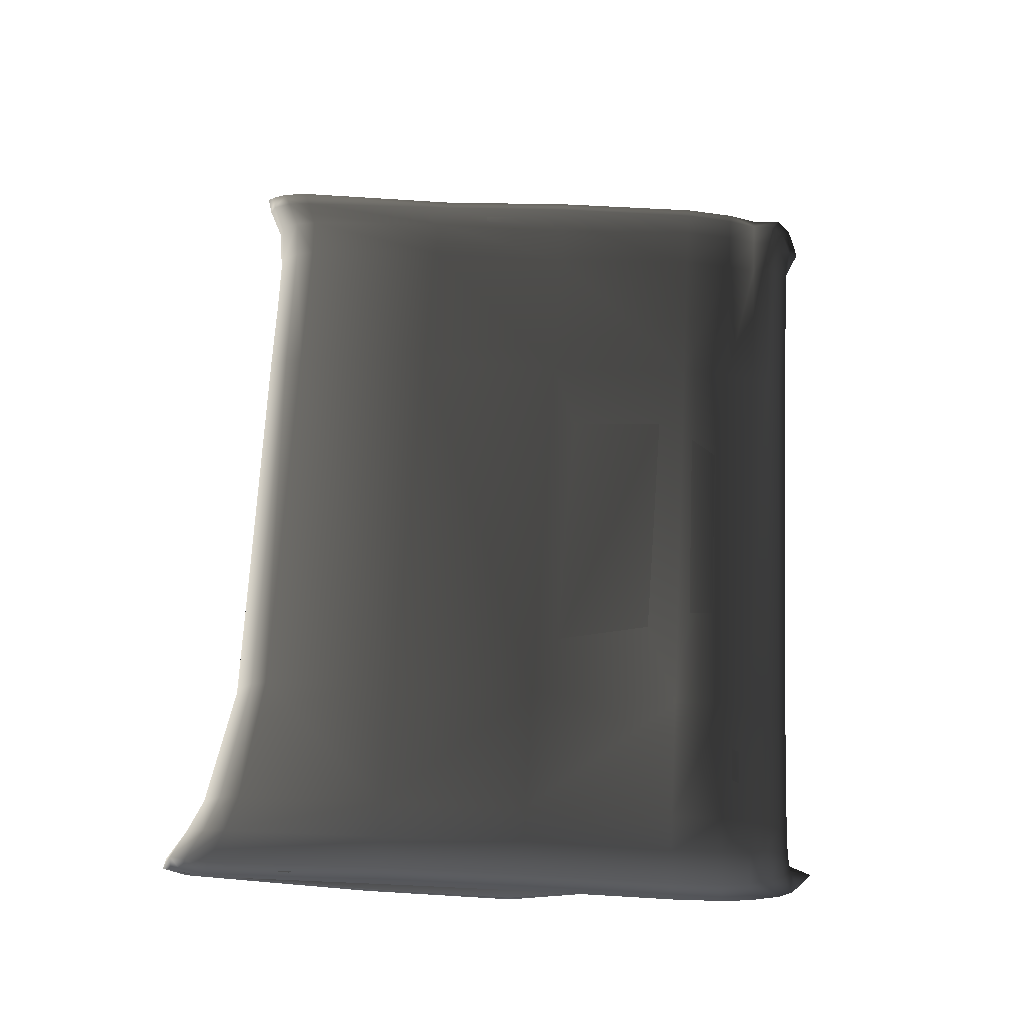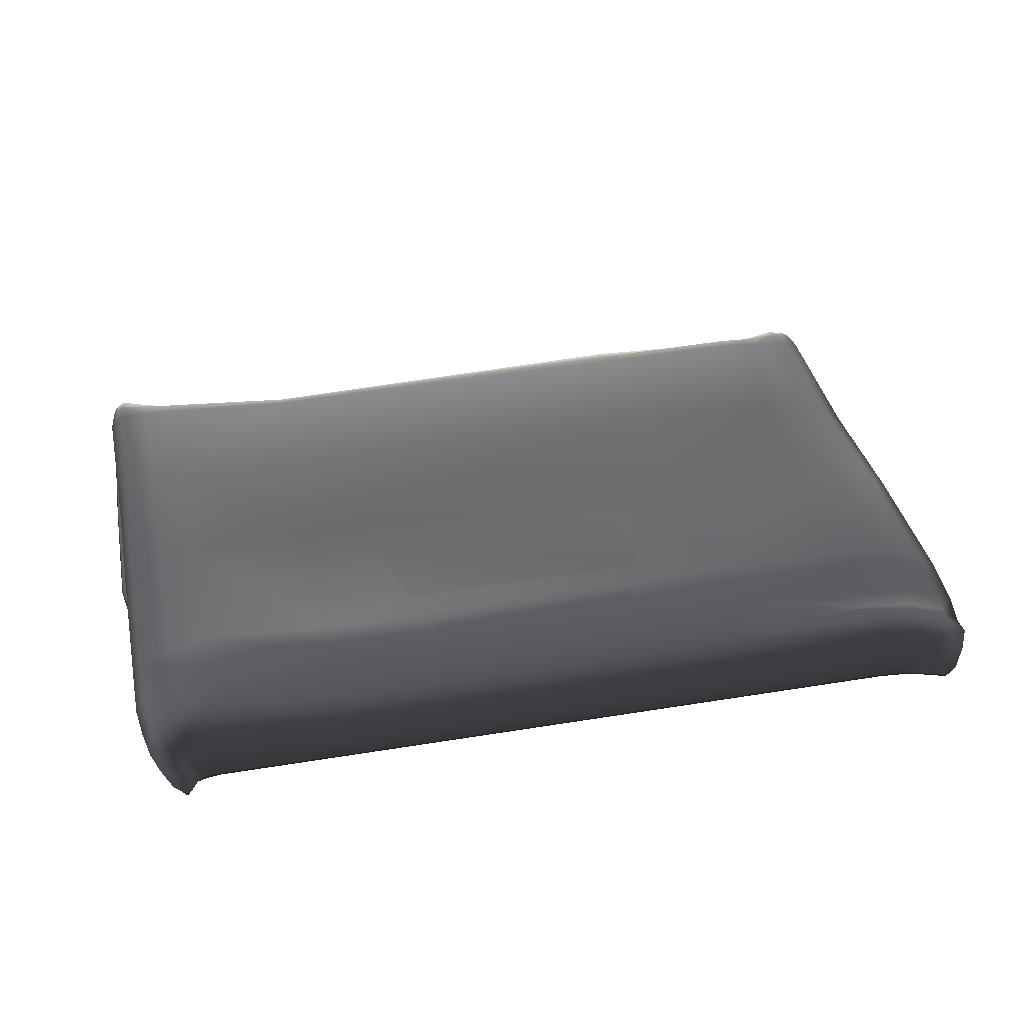
<metadata>
{"format":"obj","ext":"obj","renderer":"f3d","projection":"perspective","resolution":1024,"background":"white","views":[{"elev":62.8,"azim":-86.3,"up":"+Y"},{"elev":37.6,"azim":-12.0,"up":"+Y"}]}
</metadata>
<code>
v  -8.227 0.7217 -5.711
v  -8.43 0.4773 -5.789
v  -8.5 0.4963 -5.285
v  -8.18 0.6421 -6.035
v  -7.629 0.6821 -5.754
v  -8.156 0.4087 -6.152
v  -7.617 0.4395 -5.836
v  -8.242 1.202 1.144
v  -8.242 1.222 4.078
v  -7.641 1.467 4.051
v  -8.453 0.8062 4.129
v  -8.461 0.79 1.193
v  -8.438 0.5762 -1.716
v  -8.461 0.6167 -1.724
v  -8.438 0.7544 1.199
v  -8.438 0.7754 4.133
v  -8.469 0.4509 -5.273
v  -8.406 0.4307 -5.781
v  -8.391 0.4299 -5.875
v  -8.391 0.4519 -6.027
v  -8.367 0.4026 -6.188
v  -8.445 0.8887 5.121
v  -8.359 0.4153 -6.039
v  -8.414 0.8262 5.117
v  7.871 0.303 6.609
v  7.668 0.1923 6.723
v  7.273 0.1447 6.539
v  7.477 0.5977 6.457
v  8.039 0.6387 6.449
v  6.894 0.1091 6.406
v  7.644 0.9331 6.297
v  7.019 0.7378 6.383
v  8.172 0.8252 6.168
v  6.406 0.0959 6.356
v  7.125 1.096 6.215
v  7.773 1.12 6.016
v  6.406 0.7954 6.352
v  8.258 0.6699 5.617
v  3.453 0.0959 6.356
v  6.406 1.165 6.176
v  7.203 1.299 5.922
v  7.863 0.9932 5.578
v  3.453 0.603 6.352
v  8.312 0.7319 5.102
v  -4.496 0.0959 6.356
v  3.453 0.9731 6.176
v  6.406 1.378 5.883
v  7.258 1.202 5.555
v  7.918 1.056 5.062
v  -4.496 0.603 6.352
v  8.32 0.853 4.121
v  -6.988 0.0959 6.356
v  -4.496 0.9731 6.176
v  3.453 1.185 5.883
v  6.406 1.315 5.543
v  7.289 1.272 5.035
v  7.922 1.178 4.082
v  -6.988 0.7954 6.352
v  -7.234 0.1075 6.398
v  -6.988 1.165 6.176
v  -4.496 1.185 5.883
v  3.453 1.307 5.543
v  6.406 1.388 5.023
v  7.297 1.395 4.055
v  -7.356 0.7432 6.379
v  -7.438 0.1295 6.484
v  -6.988 1.378 5.883
v  -7.461 1.101 6.211
v  -4.496 1.307 5.543
v  3.453 1.438 5.023
v  6.406 1.496 4.043
v  -7.676 0.6289 6.438
v  -7.648 0.2495 6.938
v  -7.508 1.399 5.871
v  -6.988 1.499 5.543
v  -7.879 0.9502 6.289
v  -4.496 1.572 5.023
v  3.453 1.503 4.043
v  -7.891 0.2421 6.641
v  -7.598 1.41 5.555
v  -8.031 1.126 6.012
v  -6.988 1.572 5.023
v  -8.094 0.563 6.488
v  -4.496 1.361 4.062
v  3.453 1.325 1.129
v  -4.496 1.5 1.108
v  -8.141 1.193 5.578
v  -7.629 1.48 5.035
v  -8.242 0.7388 6.215
v  -6.988 1.525 4.043
v  -6.988 1.505 1.108
v  -7.641 1.433 4.055
v  -8.203 1.251 5.062
v  -8.352 0.769 5.633
v  -6.988 1.326 -1.807
v  -4.496 1.321 -1.807
v  -7.641 1.411 1.119
v  -8.227 1.179 1.147
v  -8.227 1.199 4.082
v  -8.227 1 -1.768
v  -7.641 1.232 -1.796
v  -7.664 0.9805 -4.941
v  -6.988 1.096 -4.731
v  -4.484 1.117 -4.473
v  3.453 1.308 -1.806
v  -8.258 0.7178 -5.223
v  -7.652 0.8633 -5.387
v  -8.203 0.6865 -5.711
v  -6.988 0.9829 -5.129
v  3.459 1.086 -4.656
v  -4.492 1.014 -4.777
v  6.406 1.302 -1.805
v  6.406 1.28 1.134
v  -6.988 0.748 -5.379
v  -7.633 0.7129 -5.641
v  -8.18 0.6445 -5.902
v  6.406 1.076 -4.715
v  3.455 0.979 -5
v  -4.496 0.7866 -4.984
v  7.297 1.201 -1.793
v  7.297 1.18 1.147
v  -6.988 0.4773 -5.426
v  -4.496 0.5161 -5.027
v  -7.621 0.4497 -5.711
v  -8.156 0.4209 -6.016
v  7.316 0.9668 -4.789
v  6.406 0.9648 -5.098
v  3.449 0.7651 -5.219
v  3.447 0.4946 -5.258
v  7.922 0.9834 -1.767
v  7.922 1.159 1.148
v  8.023 0.7222 -5.035
v  7.34 0.8516 -5.219
v  6.406 0.7549 -5.324
v  6.406 0.4841 -5.367
v  8.32 0.835 1.188
v  8.32 0.6592 -1.727
v  8.438 0.5488 -5.164
v  8.016 0.6934 -5.504
v  7.344 0.7329 -5.445
v  7.348 0.4709 -5.504
v  8.414 0.5005 -5.656
v  7.996 0.6187 -5.629
v  7.984 0.4438 -5.789
v  8.406 0.4849 -5.731
v  8.398 0.4207 -5.93
v  -8.242 0.1162 4.281
v  -8.203 0.182 4.277
v  -8.195 0.604 3.43
v  -8.227 0.5435 3.441
v  -8.531 0.5156 0.8779
v  -8.562 0.4543 0.8926
v  -8.242 0.6636 0.8672
v  -7.875 0.6641 3.644
v  -7.746 0.4805 4.34
v  -7.457 0.6768 3.648
v  -7.644 0.5649 0.8789
v  -8.242 0.3813 -2.037
v  -8.367 0.8091 5.699
v  -8.258 0.7954 6.266
v  -8.109 0.6196 6.539
v  -7.894 0.2817 6.711
v  -7.625 0.3159 6.961
v  -7.684 0.6685 6.508
v  -8.047 1.183 6.062
v  -7.898 1.007 6.34
v  -8.156 1.233 5.644
v  -7.527 1.456 5.922
v  -7.473 1.16 6.258
v  -7.359 0.7837 6.449
v  -7.414 0.1958 6.504
v  -7.223 0.175 6.426
v  -7.606 1.454 5.621
v  -8.234 1.313 5.07
v  -6.988 1.44 5.93
v  -6.988 1.226 6.227
v  -6.988 0.8364 6.422
v  -6.988 0.1639 6.383
v  -6.988 1.544 5.609
v  -7.644 1.55 5.039
v  -4.496 1.247 5.93
v  -4.496 1.034 6.227
v  -4.496 0.6445 6.422
v  -4.496 0.1639 6.383
v  -4.496 1.352 5.609
v  -6.988 1.645 5.027
v  3.453 1.247 5.93
v  3.453 1.034 6.227
v  3.453 0.6445 6.422
v  3.453 0.1639 6.383
v  -4.496 1.645 5.027
v  3.453 1.352 5.609
v  -6.988 1.575 4.035
v  6.406 1.44 5.93
v  6.406 1.226 6.227
v  6.406 0.8364 6.422
v  6.406 0.1639 6.383
v  3.453 1.511 5.027
v  -4.496 1.432 4.055
v  6.406 1.359 5.609
v  6.883 0.1766 6.434
v  7.023 0.7788 6.453
v  7.133 1.155 6.262
v  7.215 1.359 5.973
v  7.254 0.2114 6.566
v  7.481 0.6377 6.523
v  6.406 1.46 5.027
v  3.453 1.555 4.039
v  7.269 1.246 5.621
v  7.66 0.9912 6.348
v  7.789 1.179 6.066
v  7.648 0.259 6.746
v  8.055 0.6963 6.5
v  7.875 0.343 6.68
v  6.406 1.562 4.039
v  7.309 1.342 5.043
v  7.879 1.035 5.644
v  8.188 0.8838 6.219
v  7.312 1.462 4.051
v  7.945 1.121 5.066
v  8.344 0.7979 5.106
v  8.273 0.7114 5.684
v  7.953 1.242 4.078
v  8.352 0.9199 4.117
v  7.953 1.224 1.143
v  8.352 0.9009 1.182
v  7.312 1.246 1.14
v  7.953 1.047 -1.774
v  8.352 0.7246 -1.735
v  6.406 1.346 1.128
v  7.312 1.268 -1.802
v  8.055 0.7856 -5.043
v  8.469 0.6138 -5.172
v  6.406 1.367 -1.813
v  3.453 1.379 1.123
v  7.332 1.033 -4.801
v  8.039 0.7568 -5.516
v  8.445 0.5659 -5.66
v  6.406 1.142 -4.727
v  3.453 1.405 -1.818
v  -4.496 1.544 1.103
v  7.356 0.918 -5.227
v  7.363 0.6958 -5.598
v  8.008 0.6255 -5.867
v  8.406 0.4885 -5.938
v  3.459 1.143 -4.668
v  6.406 1.031 -5.106
v  -4.496 1.348 -1.812
v  6.406 0.7212 -5.469
v  6.406 0.468 -5.531
v  7.359 0.4539 -5.68
v  7.988 0.4248 -5.977
v  8.375 0.4124 -6.09
v  3.455 1.036 -5.008
v  -4.484 1.147 -4.484
v  3.445 0.8882 -5.371
v  3.443 0.4797 -5.414
v  -4.492 1.045 -4.785
v  -6.988 1.358 -1.813
v  -6.988 1.119 -4.734
v  -4.5 0.7578 -5.106
v  -4.5 0.5044 -5.168
v  -6.988 1.007 -5.129
v  -7.668 1.001 -4.945
v  -6.988 0.7202 -5.488
v  -6.988 0.467 -5.551
v  -7.66 0.8853 -5.387
v  -7.672 1.259 -1.801
v  -7.66 1.457 1.112
v  -6.988 1.551 1.102
v  -8.281 0.7515 -5.231
v  -8.242 1.028 -1.773
v  -7.391 0.522 4.336
v  -7.711 0.5464 4.332
v  -6.988 0.6489 0.8691
v  -6.988 0.6377 3.637
v  -7.644 0.2827 -2.025
v  -6.988 0.3669 -2.035
v  -7.375 0.5942 4.332
v  -6.988 0.6147 4.356
v  -4.496 0.7559 3.67
v  -4.496 0.6465 0.8696
v  -4.496 0.6943 -2.074
v  -6.988 0.0706 -4.973
v  -8.234 0.1987 -5.609
v  -7.664 0.1387 -5.262
v  3.453 0.8057 0.8516
v  -6.988 0.6895 4.352
v  -4.496 0.4631 4.312
v  3.453 0.8325 3.576
v  -4.488 0.1048 -4.586
v  3.453 0.3542 -2.033
v  -6.988 0.177 -5.457
v  -7.625 0.1641 -5.723
v  6.406 0.6836 3.537
v  6.406 0.6353 0.8726
v  3.453 0.5762 4.297
v  -4.496 0.5376 4.312
v  3.455 0.069 -4.836
v  -4.5 0.214 -5.078
v  6.406 0.4995 -2.049
v  7.312 0.7358 0.8604
v  7.121 0.7578 3.557
v  6.406 0.5762 4.297
v  3.453 0.6509 4.297
v  6.406 0.1642 -4.949
v  3.445 0.1892 -5.328
v  7.312 0.6201 -2.064
v  7.953 0.7764 0.8555
v  7.055 0.6406 4.324
v  7.594 0.6626 3.644
v  6.406 0.6509 4.297
v  7.367 0.2507 -5.109
v  6.406 0.1776 -5.441
v  7.953 0.4917 -2.049
v  8.039 0.3123 3.379
v  8.562 0.3921 0.9023
v  7.039 0.7129 4.32
v  7.531 0.4714 4.34
v  7.926 0.1997 4.297
v  8.055 0.2639 -5.426
v  7.363 0.1787 -5.57
v  8.344 0.1729 -2.01
v  7.504 0.54 4.336
v  7.898 0.2681 4.293
v  8.062 0.3752 3.391
v  8.531 0.4558 0.8833
v  8.453 0.281 -5.578
v  8 0.197 -5.848
v  8.383 0.2307 -2.025
v  8.453 0.3518 -5.602
v  8.406 0.3704 -5.922
v  8.438 0.3711 -5.781
v  -8.508 0.3884 -2.043
v  -8.539 0.3325 -2.031
v  -8.414 0.3542 -5.715
v  -8.445 0.3032 -5.703
v  -8.391 0.3899 -5.871
v  -8.172 0.1807 -6.019
v  -8.391 0.3416 -6.012
v  8 0.2515 -5.629
v  8.023 0.3281 -5.43
v  7.348 0.2318 -5.371
v  7.348 0.3171 -5.117
v  6.406 0.2325 -5.246
v  7.922 0.5547 -2.064
v  7.297 0.686 -2.08
v  6.406 0.5654 -2.066
v  6.406 0.2301 -4.961
v  3.455 0.1267 -4.844
v  3.449 0.2432 -5.137
v  7.922 0.8394 0.8364
v  7.297 0.8013 0.8413
v  6.406 0.7017 0.8535
v  3.453 0.4131 -2.047
v  3.453 0.8662 0.834
v  7.613 0.73 3.635
v  -4.496 0.7339 -2.086
v  -4.488 0.1398 -4.598
v  -4.496 0.2654 -4.91
v  -4.496 0.6904 0.8564
v  3.453 0.9053 3.568
v  6.406 0.7568 3.527
v  7.106 0.8296 3.547
v  -6.988 0.2271 -5.301
v  -6.988 0.0984 -4.981
v  -6.988 0.4004 -2.045
v  -4.496 0.8262 3.66
v  -7.656 0.1643 -5.273
v  -7.633 0.2115 -5.566
v  -7.637 0.3137 -2.035
v  -8.211 0.2373 -5.617
v  -8.18 0.231 -5.848
v  -7.637 0.6011 0.8677
v  -8.219 0.4248 -2.047
v  -8.219 0.7119 0.854
v  -7.441 0.7441 3.639
v  -7.84 0.7246 3.633
v  -6.988 0.707 3.629
v  -6.988 0.688 0.8569
o NewspaperLowPoly_0
g NewspaperLowPoly_0
f 1 2 3
f 2 1 4
f 5 4 1
f 6 4 5
f 5 7 6
f 8 9 10
f 11 9 8
f 8 12 11
f 13 14 3
f 14 13 15
f 15 12 14
f 16 11 12
f 12 15 16
f 3 17 13
f 18 17 3
f 3 2 18
f 19 18 2
f 2 20 19
f 4 20 2
f 4 6 21
f 21 20 4
f 9 11 22
f 23 19 20
f 20 21 23
f 24 22 11
f 11 16 24
f 25 26 27
f 27 28 25
f 29 25 28
f 28 27 30
f 28 31 29
f 31 28 32
f 30 32 28
f 33 29 31
f 32 30 34
f 32 35 31
f 36 31 35
f 31 36 33
f 34 37 32
f 35 32 37
f 38 33 36
f 37 34 39
f 37 40 35
f 41 35 40
f 35 41 36
f 42 36 41
f 36 42 38
f 40 37 43
f 39 43 37
f 44 38 42
f 43 39 45
f 43 46 40
f 47 40 46
f 40 47 41
f 48 41 47
f 41 48 42
f 42 49 44
f 49 42 48
f 45 50 43
f 46 43 50
f 51 44 49
f 50 45 52
f 50 53 46
f 54 46 53
f 46 54 47
f 47 55 48
f 55 47 54
f 56 48 55
f 48 56 49
f 57 49 56
f 49 57 51
f 53 50 58
f 52 58 50
f 58 52 59
f 58 60 53
f 61 53 60
f 53 61 54
f 62 54 61
f 54 62 55
f 63 55 62
f 55 63 56
f 64 56 63
f 56 64 57
f 59 65 58
f 60 58 65
f 65 59 66
f 60 67 61
f 67 60 68
f 65 68 60
f 61 69 62
f 69 61 67
f 62 70 63
f 70 62 69
f 63 71 64
f 71 63 70
f 68 65 72
f 66 72 65
f 72 66 73
f 68 74 67
f 75 67 74
f 67 75 69
f 72 76 68
f 74 68 76
f 77 69 75
f 69 77 70
f 78 70 77
f 70 78 71
f 73 79 72
f 76 72 79
f 74 80 75
f 76 81 74
f 80 74 81
f 75 82 77
f 82 75 80
f 81 76 83
f 79 83 76
f 77 84 78
f 84 77 82
f 71 78 85
f 86 85 78
f 78 84 86
f 81 87 80
f 88 80 87
f 80 88 82
f 87 81 89
f 83 89 81
f 90 82 88
f 82 90 84
f 84 90 91
f 91 86 84
f 88 92 90
f 91 90 92
f 87 93 88
f 92 88 93
f 89 94 87
f 93 87 94
f 86 91 95
f 85 86 96
f 95 96 86
f 92 97 91
f 95 91 97
f 98 97 92
f 92 99 98
f 93 99 92
f 99 93 24
f 94 24 93
f 24 16 99
f 98 99 16
f 97 98 100
f 97 101 95
f 100 101 97
f 16 15 98
f 100 98 15
f 95 101 102
f 102 101 100
f 102 103 95
f 95 103 104
f 104 96 95
f 105 96 104
f 96 105 85
f 15 13 100
f 100 13 17
f 17 106 100
f 100 106 102
f 103 102 107
f 108 107 102
f 102 106 108
f 107 109 103
f 104 103 109
f 104 110 105
f 109 111 104
f 110 104 111
f 18 108 106
f 106 17 18
f 112 105 110
f 105 112 113
f 113 85 105
f 85 113 71
f 114 109 107
f 111 109 114
f 107 115 114
f 115 107 108
f 116 108 18
f 108 116 115
f 110 117 112
f 111 118 110
f 117 110 118
f 118 111 119
f 114 119 111
f 18 19 116
f 120 112 117
f 112 120 121
f 121 113 112
f 64 71 113
f 113 121 64
f 122 114 115
f 123 119 114
f 114 122 123
f 115 124 122
f 124 115 116
f 125 116 19
f 116 125 124
f 117 126 120
f 126 117 127
f 118 127 117
f 127 118 128
f 119 128 118
f 129 128 119
f 119 123 129
f 19 23 125
f 130 120 126
f 120 130 131
f 131 121 120
f 57 64 121
f 121 131 57
f 126 132 130
f 132 126 133
f 127 133 126
f 128 134 127
f 133 127 134
f 135 134 128
f 128 129 135
f 136 131 130
f 137 130 132
f 130 137 136
f 51 57 131
f 131 136 51
f 132 138 137
f 138 132 139
f 133 139 132
f 134 140 133
f 139 133 140
f 141 140 134
f 134 135 141
f 139 142 138
f 140 143 139
f 142 139 143
f 144 143 140
f 140 141 144
f 143 145 142
f 143 144 146
f 146 145 143
f 147 148 149
f 149 150 147
f 150 149 151
f 151 152 150
f 150 152 153
f 153 154 150
f 147 150 154
f 154 155 147
f 148 147 155
f 155 154 156
f 156 154 153
f 153 157 156
f 157 153 158
f 158 153 152
f 159 22 24
f 24 94 159
f 160 159 94
f 94 89 160
f 161 160 89
f 89 83 161
f 162 161 83
f 83 79 162
f 163 162 79
f 164 162 163
f 161 162 164
f 165 160 161
f 161 166 165
f 164 166 161
f 160 165 167
f 167 159 160
f 79 73 163
f 167 165 168
f 165 166 169
f 169 168 165
f 166 164 170
f 170 169 166
f 163 171 164
f 164 171 172
f 172 170 164
f 171 163 73
f 22 159 167
f 168 173 167
f 174 167 173
f 167 174 22
f 173 168 175
f 168 169 176
f 176 175 168
f 169 170 177
f 177 176 169
f 178 177 170
f 170 172 178
f 59 172 171
f 178 172 59
f 171 66 59
f 73 66 171
f 175 179 173
f 180 173 179
f 173 180 174
f 22 174 9
f 9 174 180
f 179 175 181
f 175 176 182
f 182 181 175
f 176 177 183
f 183 182 176
f 184 183 177
f 177 178 184
f 45 184 178
f 59 52 178
f 178 52 45
f 181 185 179
f 186 179 185
f 179 186 180
f 10 180 186
f 180 10 9
f 185 181 187
f 181 182 188
f 188 187 181
f 182 183 189
f 189 188 182
f 190 189 183
f 183 184 190
f 39 190 184
f 184 45 39
f 185 191 186
f 191 185 192
f 187 192 185
f 186 193 10
f 193 186 191
f 192 187 194
f 187 188 195
f 195 194 187
f 188 189 196
f 196 195 188
f 197 196 189
f 189 190 197
f 34 197 190
f 190 39 34
f 192 198 191
f 199 191 198
f 191 199 193
f 198 192 200
f 194 200 192
f 196 197 201
f 201 197 34
f 201 202 196
f 195 196 202
f 194 195 203
f 202 203 195
f 200 194 204
f 203 204 194
f 34 30 201
f 202 201 205
f 205 201 30
f 205 206 202
f 203 202 206
f 200 207 198
f 208 198 207
f 198 208 199
f 204 209 200
f 207 200 209
f 204 203 210
f 206 210 203
f 209 204 211
f 210 211 204
f 30 27 205
f 206 205 212
f 212 205 27
f 213 210 206
f 211 210 213
f 206 214 213
f 212 214 206
f 207 215 208
f 215 207 216
f 209 216 207
f 211 217 209
f 216 209 217
f 217 211 218
f 213 218 211
f 27 26 212
f 214 212 26
f 26 25 214
f 213 214 25
f 25 29 213
f 218 213 29
f 216 219 215
f 217 220 216
f 219 216 220
f 221 220 217
f 218 222 217
f 217 222 221
f 29 33 218
f 222 218 33
f 220 223 219
f 223 220 221
f 33 38 222
f 221 222 38
f 38 44 221
f 221 224 223
f 224 221 44
f 219 223 225
f 226 225 223
f 223 224 226
f 225 227 219
f 215 219 227
f 44 51 224
f 224 51 136
f 136 226 224
f 227 225 228
f 229 228 225
f 225 226 229
f 226 136 137
f 137 229 226
f 227 230 215
f 228 231 227
f 230 227 231
f 208 215 230
f 231 228 232
f 228 229 233
f 233 232 228
f 138 233 229
f 229 137 138
f 231 234 230
f 235 230 234
f 230 235 208
f 234 231 236
f 232 236 231
f 199 208 235
f 236 232 237
f 232 233 238
f 238 237 232
f 142 238 233
f 233 138 142
f 236 239 234
f 234 240 235
f 240 234 239
f 235 241 199
f 241 235 240
f 239 236 242
f 237 242 236
f 243 242 237
f 237 244 243
f 244 237 238
f 245 238 142
f 238 245 244
f 142 145 245
f 239 246 240
f 246 239 247
f 242 247 239
f 248 240 246
f 240 248 241
f 242 243 249
f 249 247 242
f 250 249 243
f 251 243 244
f 243 251 250
f 244 252 251
f 252 244 245
f 253 245 145
f 245 253 252
f 247 254 246
f 254 247 249
f 246 255 248
f 255 246 254
f 145 146 253
f 249 256 254
f 249 250 257
f 257 256 249
f 254 258 255
f 258 254 256
f 259 248 255
f 241 248 259
f 255 260 259
f 260 255 258
f 256 261 258
f 256 257 262
f 262 261 256
f 258 263 260
f 263 258 261
f 259 260 264
f 264 260 263
f 261 265 263
f 261 262 266
f 266 265 261
f 263 267 264
f 267 263 265
f 264 268 259
f 259 268 269
f 269 270 259
f 259 270 241
f 199 241 270
f 264 267 1
f 268 264 271
f 1 271 264
f 1 267 5
f 265 5 267
f 265 266 7
f 7 5 265
f 269 268 272
f 271 272 268
f 270 269 10
f 272 8 269
f 10 269 8
f 10 193 270
f 270 193 199
f 14 272 271
f 3 271 1
f 271 3 14
f 12 8 272
f 272 14 12
f 156 273 155
f 274 155 273
f 155 274 148
f 156 157 275
f 275 276 156
f 273 156 276
f 158 277 157
f 278 275 157
f 157 277 278
f 273 279 274
f 276 280 273
f 279 273 280
f 280 276 281
f 281 276 275
f 282 275 278
f 275 282 281
f 278 283 282
f 284 278 277
f 283 278 284
f 277 158 285
f 277 286 284
f 285 286 277
f 281 282 287
f 287 282 283
f 280 288 279
f 288 280 289
f 281 289 280
f 287 290 281
f 289 281 290
f 284 291 283
f 292 283 291
f 283 292 287
f 293 284 286
f 291 284 293
f 286 294 293
f 294 286 285
f 295 290 287
f 287 296 295
f 296 287 292
f 297 290 295
f 290 297 289
f 289 298 288
f 298 289 297
f 291 299 292
f 299 291 300
f 293 300 291
f 292 301 296
f 301 292 299
f 295 296 302
f 302 296 301
f 266 293 294
f 262 300 293
f 293 266 262
f 302 303 295
f 304 295 303
f 295 304 297
f 305 297 304
f 297 305 298
f 299 306 301
f 306 299 307
f 300 307 299
f 300 262 257
f 257 307 300
f 301 308 302
f 308 301 306
f 303 302 309
f 309 302 308
f 303 310 304
f 310 303 311
f 309 311 303
f 304 312 305
f 312 304 310
f 306 313 308
f 307 314 306
f 313 306 314
f 307 257 250
f 250 314 307
f 308 315 309
f 315 308 313
f 316 311 309
f 309 317 316
f 317 309 315
f 310 318 312
f 311 319 310
f 318 310 319
f 320 319 311
f 311 316 320
f 313 321 315
f 321 313 322
f 314 322 313
f 314 250 251
f 251 322 314
f 315 323 317
f 323 315 321
f 324 319 320
f 319 324 318
f 320 325 324
f 325 320 316
f 326 316 317
f 316 326 325
f 317 327 326
f 327 317 323
f 321 328 323
f 328 321 329
f 322 329 321
f 322 251 252
f 252 329 322
f 323 330 327
f 330 323 328
f 328 331 330
f 329 332 328
f 331 328 332
f 329 252 253
f 253 332 329
f 332 333 331
f 332 253 146
f 146 333 332
f 152 151 334
f 334 335 152
f 152 335 158
f 335 334 336
f 336 337 335
f 285 158 335
f 335 337 285
f 337 336 338
f 339 285 337
f 337 340 339
f 338 340 337
f 285 339 294
f 6 339 340
f 7 294 339
f 339 6 7
f 340 21 6
f 21 340 338
f 338 23 21
f 294 7 266
f 333 146 144
f 144 341 333
f 331 333 341
f 341 144 141
f 341 342 331
f 141 343 341
f 342 341 343
f 343 141 135
f 343 344 342
f 344 343 345
f 135 345 343
f 331 342 346
f 342 344 347
f 347 346 342
f 346 330 331
f 345 135 129
f 348 347 344
f 345 349 344
f 344 349 348
f 350 349 345
f 129 351 345
f 345 351 350
f 330 346 352
f 346 347 353
f 353 352 346
f 354 353 347
f 347 348 354
f 355 348 349
f 349 350 355
f 356 354 348
f 348 355 356
f 352 327 330
f 327 352 357
f 357 352 353
f 351 129 123
f 358 355 350
f 359 350 351
f 350 359 358
f 351 360 359
f 123 360 351
f 361 356 355
f 355 358 361
f 354 356 362
f 362 356 361
f 362 363 354
f 353 354 363
f 363 364 353
f 353 364 357
f 357 326 327
f 324 357 364
f 357 324 325
f 325 326 357
f 360 123 122
f 359 360 365
f 122 365 360
f 358 359 366
f 365 366 359
f 361 358 367
f 366 367 358
f 318 364 363
f 364 318 324
f 363 312 318
f 312 363 362
f 361 368 362
f 305 362 368
f 362 305 312
f 365 122 124
f 369 366 365
f 124 370 365
f 365 370 369
f 371 367 366
f 366 369 371
f 371 369 372
f 372 369 370
f 368 298 305
f 370 124 125
f 370 373 372
f 125 373 370
f 367 371 374
f 372 375 371
f 374 371 375
f 373 125 23
f 372 373 338
f 23 338 373
f 334 375 372
f 338 336 372
f 372 336 334
f 375 334 151
f 151 376 375
f 375 376 374
f 376 151 149
f 377 374 376
f 376 378 377
f 149 378 376
f 378 149 148
f 148 274 378
f 378 274 279
f 279 377 378
f 377 279 288
f 288 379 377
f 374 377 379
f 379 288 298
f 298 368 379
f 380 379 368
f 379 380 374
f 374 380 367
f 368 361 380
f 367 380 361

</code>
